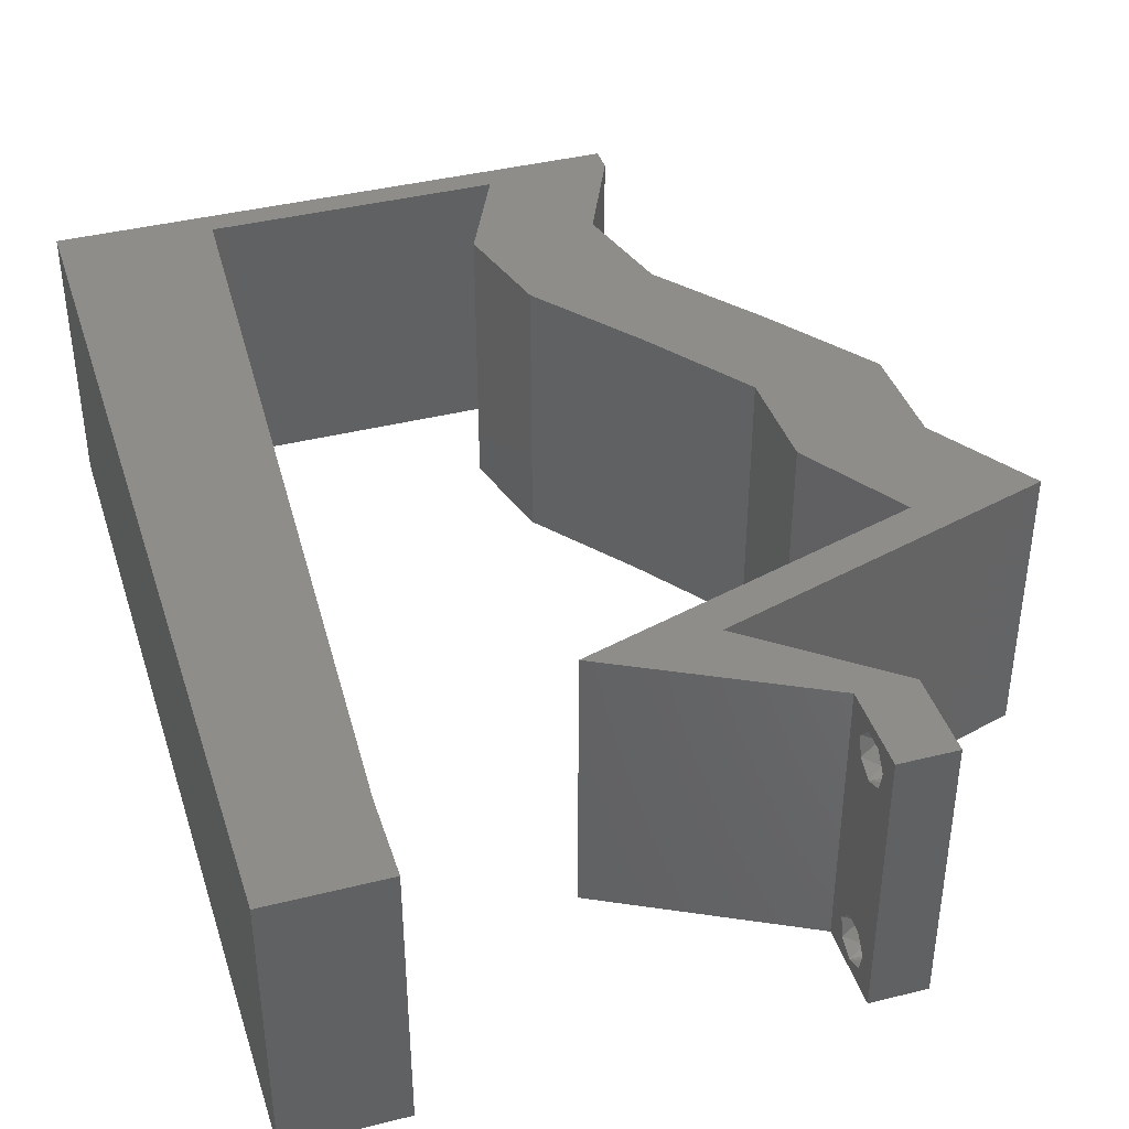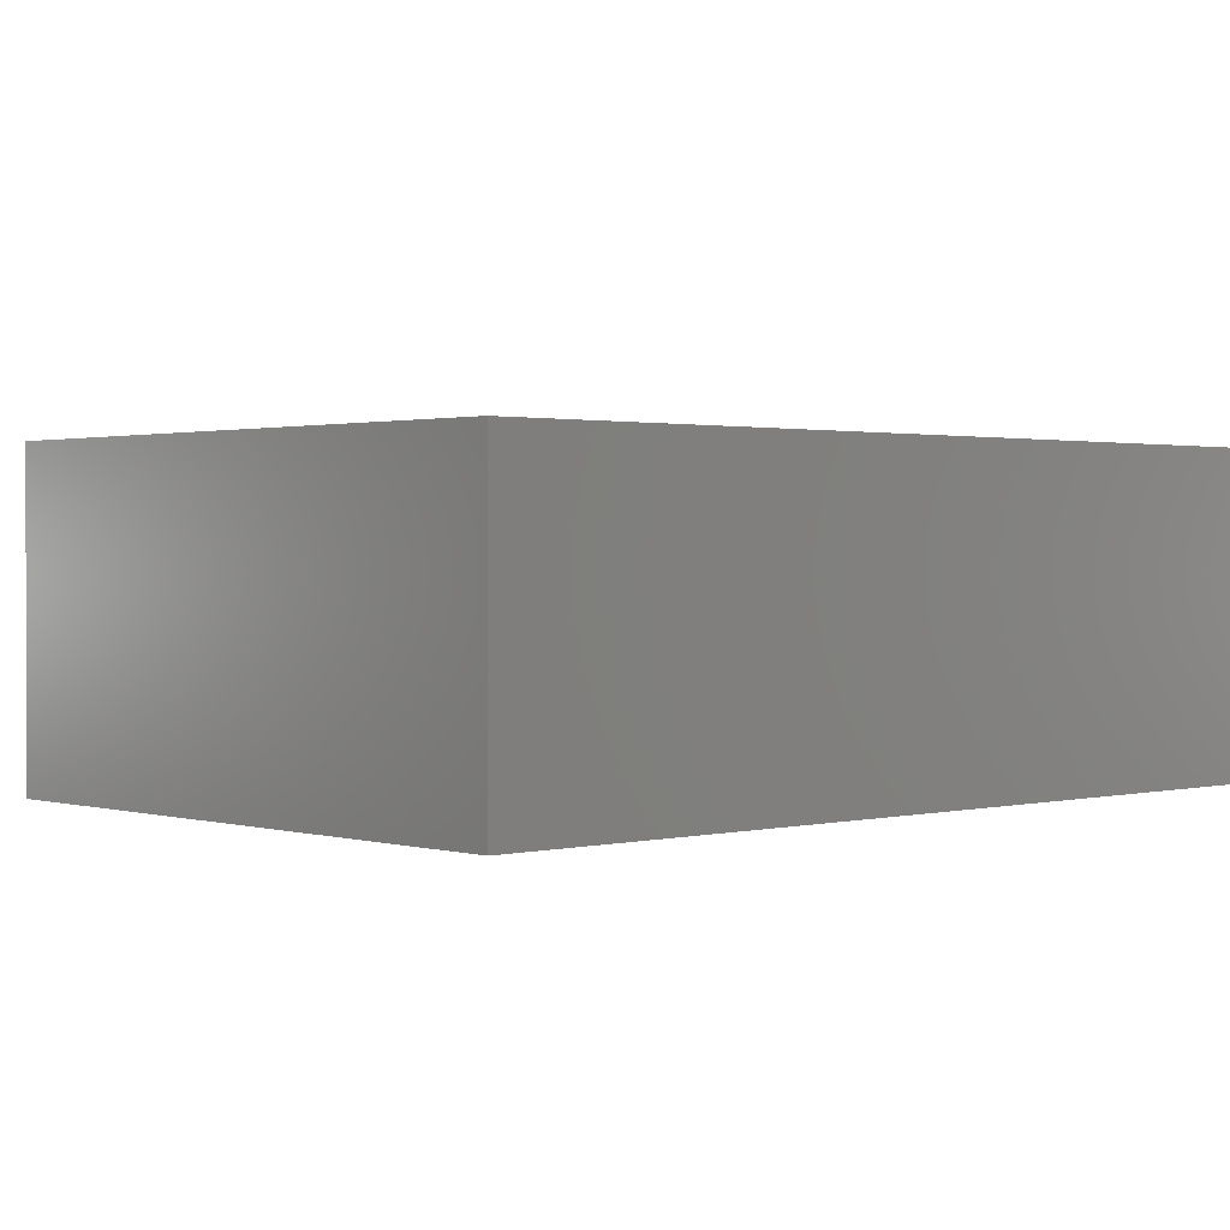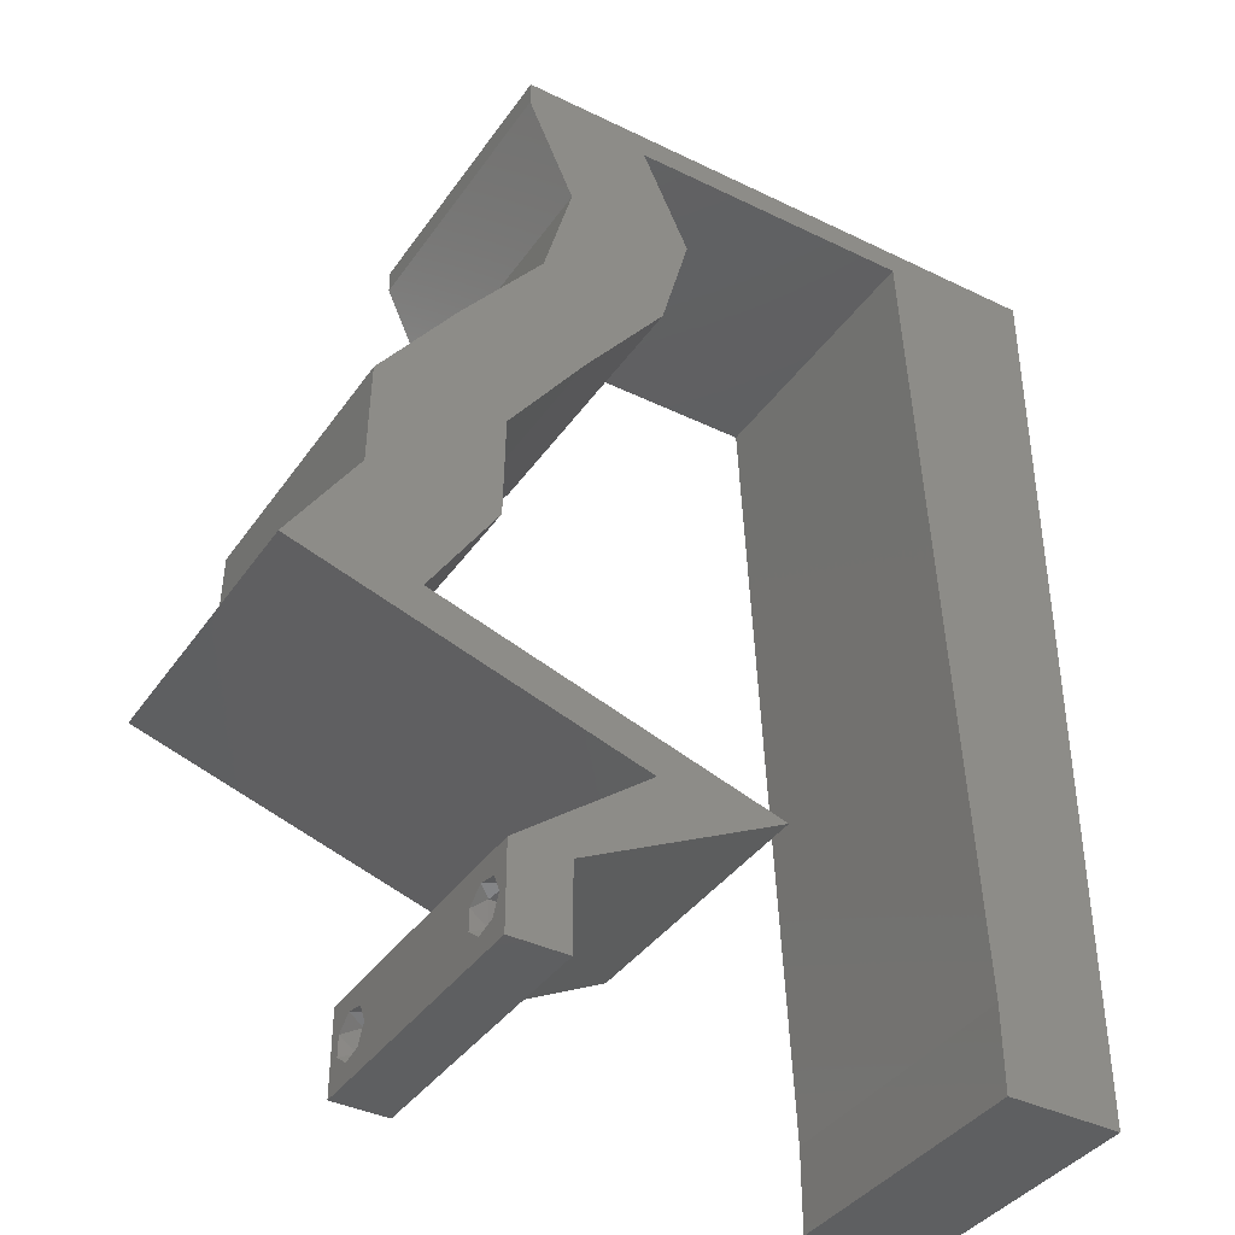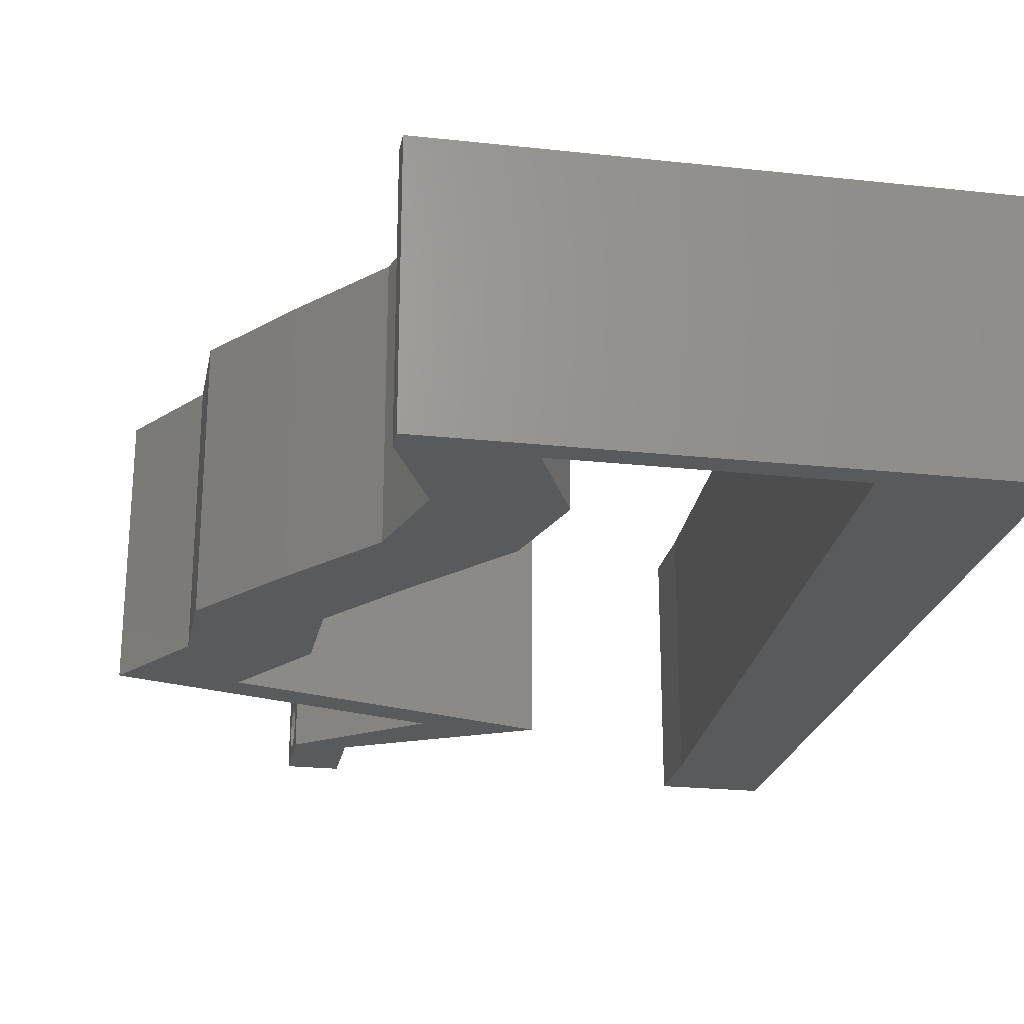
<metadata>
{"format":"stl","ext":"stl","renderer":"f3d","projection":"perspective","resolution":1024,"background":"white","views":[{"elev":40.1,"azim":-17.2,"up":"+Z"},{"elev":1.3,"azim":-132.7,"up":"+Z"},{"elev":-39.1,"azim":148.7,"up":"+Y"},{"elev":-23.2,"azim":169.6,"up":"+Z"}]}
</metadata>
<code>
# stl→obj: 265 verts, 534 faces
v 0.04 0 0.01
v 0.04 -0.006 0.01
v 0.04 -0.002262 0.003932
v 0.04 -0.003 0.0159
v 0.04 -0.004657 0.002778
v 0.04 -0.006 0
v 0.04 -0.004329 0.00134
v 0.04 -0.001671 0.00134
v 0.04 0 0
v 0.04 -0.001343 0.002778
v 0.04 -0.003 0.0007
v 0.04 0 0.02
v 0.04 -0.002262 0.01913
v 0.04 -0.001343 0.01798
v 0.04 -0.004657 0.01798
v 0.04 -0.003738 0.01913
v 0.04 -0.006 0.02
v 0.04 -0.001671 0.01654
v 0.04 -0.004329 0.01654
v 0.04 -0.003738 0.003932
v 0.036 -0.006 0.01
v 0.036 0 0.01
v 0.036 -0.002262 0.003932
v 0.036 -0.003 0.0159
v 0.036 -0.004657 0.002778
v 0.036 -0.004329 0.00134
v 0.036 -0.006 0
v 0.036 -0.001343 0.002778
v 0.036 0 0
v 0.036 -0.001671 0.00134
v 0.036 -0.003 0.0007
v 0.036 0 0.02
v 0.036 -0.001343 0.01798
v 0.036 -0.002262 0.01913
v 0.036 -0.006 0.02
v 0.036 -0.003738 0.01913
v 0.036 -0.004657 0.01798
v 0.036 -0.001671 0.01654
v 0.036 -0.004329 0.01654
v 0.036 -0.003738 0.003932
v 0.02988 0.009705 0.02
v 0.02899 0.003639 0.02
v 0.03075 0.007279 0.02
v 0 0.024 0.02
v 0 0.012 0.02
v 0.004519 0.01767 0.02
v 0.008 0 0.02
v 0 0 0.02
v 0.004 -0.003 0.02
v 0 -0.006 0.02
v 0.008 -0.006 0.02
v 0.008554 0.01165 0.02
v 0.009108 0.02329 0.02
v 0.004138 0.005911 0.02
v 0.04439 0.03639 0.02
v 0.0409 0.02911 0.02
v 0.04967 0.02911 0.02
v 0.038 -0.003 0.02
v 0.02993 0.04367 0.02
v 0.03562 0.03639 0.02
v 0.0387 0.04367 0.02
v 0.01 0.06 0.02
v 0 0.06 0.02
v 0.006197 0.05456 0.02
v 0 0.048 0.02
v 0 0.036 0.02
v 0.004996 0.02932 0.02
v 0.01077 0.05823 0.02
v 0.009662 0.03494 0.02
v 0.03123 0.05823 0.02
v 0.02796 0.05095 0.02
v 0.03266 0.05324 0.02
v 0.04101 0.02184 0.02
v 0.04978 0.02184 0.02
v 0.04534 0.02547 0.02
v 0.01022 0.04658 0.02
v 0.005437 0.04097 0.02
v 0.04 0.05823 0.02
v 0.04 0.06 0.02
v 0.035 0.05785 0.02
v 0.03267 0.04831 0.02
v 0.03673 0.05095 0.02
v 0.03 0.06 0.02
v 0.021 0.05823 0.02
v 0.05445 0.01456 0.02
v 0.04567 0.01456 0.02
v 0.04655 0.01213 0.02
v 0.03865 0.009705 0.02
v 0.03778 0.01213 0.02
v 0.02198 0.007279 0.02
v 0.02 0.06 0.02
v 0 -0.006 0.01
v 0 -0.003 0.015
v 0 0 0.01
v 0 -0.006 0
v 0 -0.003 0.005
v 0 0 0
v 0.004 -0.006 0.015
v 0.008 -0.006 0.01
v 0.004 -0.006 0.005
v 0.008 -0.006 0
v 0 0.009 0.0114
v 0 0.06 0
v 0 0.051 0.0086
v 0 0.06 0.01
v 0 0.048 0
v 0 0.0415 0.009767
v 0 0.03 0.01
v 0 0.036 0
v 0 0.024 0
v 0 0.0185 0.01023
v 0 0.012 0
v 0 0.005337 0.005128
v 0 0.05466 0.01487
v 0.02988 0.009705 0
v 0.03075 0.007279 0
v 0.02899 0.003639 0
v 0.004519 0.01767 0
v 0.008 0 0
v 0.004 -0.003 0
v 0.008554 0.01165 0
v 0.009108 0.02329 0
v 0.004138 0.005911 0
v 0.04439 0.03639 0
v 0.04967 0.02911 0
v 0.0409 0.02911 0
v 0.038 -0.003 0
v 0.02993 0.04367 0
v 0.0387 0.04367 0
v 0.03562 0.03639 0
v 0.01 0.06 0
v 0.006197 0.05456 0
v 0.004996 0.02932 0
v 0.01077 0.05823 0
v 0.009662 0.03494 0
v 0.03123 0.05823 0
v 0.03266 0.05324 0
v 0.02796 0.05095 0
v 0.04101 0.02184 0
v 0.04534 0.02547 0
v 0.04978 0.02184 0
v 0.005437 0.04097 0
v 0.01022 0.04658 0
v 0.04 0.05823 0
v 0.035 0.05785 0
v 0.04 0.06 0
v 0.03267 0.04831 0
v 0.03673 0.05095 0
v 0.03 0.06 0
v 0.021 0.05823 0
v 0.05445 0.01456 0
v 0.04567 0.01456 0
v 0.04655 0.01213 0
v 0.03778 0.01213 0
v 0.03865 0.009705 0
v 0.02198 0.007279 0
v 0.02 0.06 0
v 0.008 0 0.01
v 0.008 -0.003 0.015
v 0.008 -0.003 0.005
v 0.015 0.06 0.01134
v 0.025 0.06 0.008977
v 0.006575 0.06 0.007337
v 0.03344 0.06 0.01273
v 0.04 0.06 0.01
v 0.03407 0.06 0.005945
v 0.005798 0.06 0.01422
v 0.04 0.05823 0.01
v 0.03837 0.05459 0.015
v 0.03673 0.05095 0.01
v 0.03837 0.05459 0.005
v 0.03771 0.04731 0.015
v 0.0387 0.04367 0.01
v 0.03771 0.04731 0.005
v 0.04155 0.04003 0.015
v 0.04439 0.03639 0.01
v 0.04155 0.04003 0.005
v 0.04703 0.03275 0.015
v 0.04967 0.02911 0.01
v 0.04703 0.03275 0.005
v 0.04972 0.02547 0.015
v 0.04978 0.02184 0.01
v 0.04972 0.02547 0.005
v 0.05211 0.0182 0.015
v 0.05445 0.01456 0.01
v 0.05211 0.0182 0.005
v 0.0426 0.01092 0.007462
v 0.03617 0.008943 0.006269
v 0.03075 0.007279 0.01
v 0.04903 0.01289 0.006269
v 0.04828 0.01266 0.01303
v 0.0426 0.01092 0.01444
v 0.03692 0.009173 0.01303
v 0.03538 0.003639 0.005916
v 0.03538 0.003639 0.01398
v 0.02882 0.003726 0.00797
v 0.02198 0.007279 0.01
v 0.0266 0.00488 0.01438
v 0.03128 0.002449 0.01447
v 0.03383 0.01092 0.01254
v 0.04567 0.01456 0.01
v 0.04026 0.01289 0.01373
v 0.0274 0.008943 0.01373
v 0.03383 0.01092 0.005562
v 0.02815 0.009173 0.006972
v 0.03951 0.01266 0.006972
v 0.04334 0.0182 0.015
v 0.04101 0.02184 0.01
v 0.04334 0.0182 0.005
v 0.04095 0.02547 0.015
v 0.0409 0.02911 0.01
v 0.04095 0.02547 0.005
v 0.03826 0.03275 0.015
v 0.03562 0.03639 0.01
v 0.03826 0.03275 0.005
v 0.03277 0.04003 0.015
v 0.02993 0.04367 0.01
v 0.03277 0.04003 0.005
v 0.02894 0.04731 0.015
v 0.02796 0.05095 0.01
v 0.02894 0.04731 0.005
v 0.02959 0.05459 0.015
v 0.03123 0.05823 0.01
v 0.02959 0.05459 0.005
v 0.01077 0.05823 0.01
v 0.0185 0.05823 0.01233
v 0.02403 0.05823 0.007275
v 0.01635 0.05823 0.005473
v 0.02525 0.05823 0.01407
v 0.008415 0.008734 0.0116
v 0.01035 0.04949 0.0116
v 0.009389 0.02919 0.01004
v 0.008854 0.01795 0.01027
v 0.009916 0.04029 0.01027
v 0.01051 0.0528 0.005
v 0.0385 -0.002262 0.01607
v 0.0375 -0.003738 0.01607
v 0.03712 -0.002262 0.01607
v 0.03888 -0.003738 0.01607
v 0.03873 -0.001671 0.01866
v 0.03727 -0.001343 0.01722
v 0.03875 -0.001343 0.01722
v 0.03727 -0.003 0.0193
v 0.03875 -0.003 0.0193
v 0.03725 -0.001671 0.01866
v 0.03802 -0.004336 0.01865
v 0.03915 -0.004329 0.01866
v 0.03873 -0.004657 0.01722
v 0.03725 -0.004657 0.01722
v 0.03686 -0.004326 0.01866
v 0.03727 -0.002262 0.0008684
v 0.03873 -0.003738 0.0008684
v 0.03726 -0.003758 0.0008785
v 0.03874 -0.002242 0.0008785
v 0.03727 -0.004657 0.002022
v 0.03873 -0.004329 0.00346
v 0.03875 -0.004657 0.002022
v 0.03727 -0.003 0.0041
v 0.03875 -0.003 0.0041
v 0.03725 -0.004329 0.00346
v 0.03873 -0.001343 0.002022
v 0.03725 -0.001343 0.002022
v 0.03798 -0.001664 0.003451
v 0.03913 -0.001674 0.003464
v 0.03684 -0.001671 0.00346
f 1 2 3
f 1 4 2
f 5 6 7
f 8 9 10
f 11 9 8
f 7 6 11
f 12 13 14
f 15 16 17
f 12 17 13
f 13 17 16
f 6 9 11
f 10 9 1
f 1 12 18
f 18 12 14
f 2 19 17
f 19 15 17
f 2 6 5
f 18 4 1
f 4 19 2
f 10 1 3
f 20 2 5
f 3 2 20
f 21 22 23
f 24 22 21
f 25 26 27
f 28 29 30
f 30 29 31
f 27 26 31
f 32 33 34
f 35 36 37
f 34 35 32
f 36 35 34
f 32 38 33
f 29 27 31
f 28 22 29
f 35 39 21
f 37 39 35
f 22 38 32
f 27 21 25
f 21 39 24
f 24 38 22
f 25 21 40
f 40 21 23
f 23 22 28
f 41 42 43
f 44 45 46
f 47 48 49
f 50 51 49
f 52 53 46
f 48 47 54
f 55 56 57
f 17 12 58
f 59 60 61
f 62 63 64
f 63 65 64
f 66 44 67
f 68 62 64
f 53 69 67
f 60 56 55
f 70 71 72
f 61 60 55
f 73 74 75
f 57 56 75
f 69 76 77
f 65 66 77
f 78 79 80
f 59 61 81
f 82 80 72
f 65 76 64
f 52 45 54
f 61 82 81
f 53 44 46
f 48 50 49
f 51 47 49
f 69 66 67
f 45 52 46
f 76 65 77
f 56 73 75
f 74 57 75
f 44 53 67
f 71 59 81
f 35 17 58
f 66 69 77
f 80 70 72
f 12 32 58
f 72 71 81
f 82 72 81
f 45 48 54
f 79 83 80
f 32 12 43
f 32 35 58
f 83 84 70
f 83 70 80
f 47 52 54
f 82 78 80
f 85 74 86
f 74 73 86
f 87 85 86
f 43 42 32
f 88 89 43
f 89 41 43
f 42 41 90
f 88 87 86
f 89 88 86
f 68 91 62
f 91 68 84
f 76 68 64
f 83 91 84
f 92 93 94
f 48 93 50
f 95 96 97
f 94 96 92
f 50 93 92
f 94 93 48
f 92 96 95
f 97 96 94
f 51 98 99
f 92 98 50
f 95 100 92
f 99 100 101
f 50 98 51
f 99 98 92
f 101 100 95
f 92 100 99
f 48 102 94
f 103 104 105
f 106 104 103
f 45 102 48
f 107 108 66
f 109 108 107
f 109 107 106
f 66 108 44
f 110 108 109
f 111 108 110
f 44 111 45
f 65 107 66
f 112 111 110
f 44 108 111
f 97 113 112
f 63 114 65
f 65 104 107
f 112 102 111
f 112 113 102
f 65 114 104
f 111 102 45
f 107 104 106
f 105 114 63
f 94 113 97
f 102 113 94
f 104 114 105
f 115 116 117
f 110 118 112
f 119 120 97
f 95 120 101
f 121 118 122
f 97 123 119
f 124 125 126
f 6 127 9
f 128 129 130
f 131 132 103
f 103 132 106
f 109 133 110
f 134 132 131
f 122 133 135
f 130 124 126
f 136 137 138
f 129 124 130
f 139 140 141
f 125 140 126
f 135 142 143
f 106 142 109
f 144 145 146
f 128 147 129
f 148 137 145
f 106 132 143
f 121 123 112
f 129 147 148
f 122 118 110
f 97 120 95
f 101 120 119
f 135 133 109
f 112 118 121
f 143 142 106
f 126 140 139
f 141 140 125
f 110 133 122
f 138 147 128
f 27 127 6
f 109 142 135
f 145 137 136
f 9 127 29
f 137 147 138
f 148 147 137
f 112 123 97
f 146 145 149
f 29 116 9
f 29 127 27
f 149 136 150
f 149 145 136
f 119 123 121
f 148 145 144
f 151 152 141
f 141 152 139
f 153 152 151
f 116 29 117
f 154 155 116
f 154 116 115
f 117 156 115
f 155 152 153
f 154 152 155
f 134 131 157
f 134 157 150
f 143 132 134
f 150 157 149
f 158 159 99
f 51 159 47
f 119 160 101
f 99 160 158
f 47 159 158
f 99 159 51
f 101 160 99
f 158 160 119
f 131 161 157
f 83 162 91
f 161 162 157
f 91 162 161
f 131 163 161
f 83 164 162
f 157 162 149
f 91 161 62
f 103 163 131
f 105 163 103
f 79 164 83
f 165 164 79
f 162 166 149
f 161 167 62
f 164 166 162
f 163 167 161
f 149 166 146
f 146 166 165
f 63 167 105
f 62 167 63
f 105 167 163
f 165 166 164
f 165 79 78
f 168 165 78
f 144 146 165
f 144 165 168
f 78 169 168
f 170 169 82
f 168 171 144
f 148 171 170
f 82 169 78
f 168 169 170
f 144 171 148
f 170 171 168
f 82 172 170
f 173 172 61
f 170 174 148
f 129 174 173
f 61 172 82
f 170 172 173
f 173 174 170
f 148 174 129
f 61 175 173
f 176 175 55
f 173 177 129
f 124 177 176
f 55 175 61
f 173 175 176
f 176 177 173
f 129 177 124
f 55 178 176
f 179 178 57
f 125 180 179
f 176 180 124
f 57 178 55
f 179 180 176
f 176 178 179
f 124 180 125
f 179 181 182
f 74 181 57
f 125 183 141
f 182 183 179
f 57 181 179
f 182 181 74
f 179 183 125
f 141 183 182
f 74 184 182
f 185 184 85
f 182 186 141
f 151 186 185
f 85 184 74
f 182 184 185
f 141 186 151
f 185 186 182
f 153 187 155
f 116 188 189
f 185 190 151
f 187 191 192
f 192 193 187
f 189 193 43
f 85 191 185
f 190 191 187
f 187 193 188
f 155 188 116
f 151 190 153
f 87 191 85
f 43 193 88
f 88 192 87
f 153 190 187
f 187 188 155
f 192 191 87
f 88 193 192
f 188 193 189
f 185 191 190
f 116 194 9
f 12 195 43
f 43 195 189
f 1 195 12
f 195 194 189
f 1 194 195
f 9 194 1
f 189 194 116
f 2 17 35
f 21 2 35
f 27 6 2
f 27 2 21
f 29 196 117
f 117 196 156
f 22 196 29
f 156 196 197
f 197 198 90
f 32 199 22
f 42 199 32
f 90 198 42
f 197 196 198
f 196 199 198
f 22 199 196
f 198 199 42
f 89 200 41
f 201 202 86
f 90 203 197
f 204 205 200
f 200 206 204
f 152 206 201
f 197 205 156
f 200 205 203
f 202 206 200
f 86 202 89
f 41 203 90
f 156 205 115
f 154 206 152
f 115 204 154
f 89 202 200
f 200 203 41
f 115 205 204
f 204 206 154
f 201 206 202
f 203 205 197
f 86 207 201
f 208 207 73
f 139 209 208
f 201 209 152
f 201 207 208
f 73 207 86
f 152 209 139
f 208 209 201
f 208 210 211
f 56 210 73
f 139 212 126
f 211 212 208
f 73 210 208
f 211 210 56
f 208 212 139
f 126 212 211
f 56 213 211
f 214 213 60
f 130 215 214
f 211 215 126
f 211 213 214
f 126 215 130
f 60 213 56
f 214 215 211
f 60 216 214
f 217 216 59
f 214 218 130
f 128 218 217
f 214 216 217
f 130 218 128
f 59 216 60
f 217 218 214
f 59 219 217
f 220 219 71
f 217 221 128
f 138 221 220
f 71 219 59
f 217 219 220
f 128 221 138
f 220 221 217
f 71 222 220
f 223 222 70
f 136 224 223
f 220 224 138
f 220 222 223
f 70 222 71
f 138 224 136
f 223 224 220
f 225 226 68
f 68 226 84
f 136 227 150
f 223 227 136
f 150 228 134
f 84 229 70
f 134 228 225
f 70 229 223
f 227 228 150
f 84 226 229
f 226 228 227
f 225 228 226
f 226 227 229
f 229 227 223
f 121 230 119
f 68 231 225
f 158 230 47
f 47 230 52
f 76 231 68
f 122 232 233
f 232 234 69
f 233 232 53
f 53 232 69
f 135 232 122
f 135 234 232
f 122 233 121
f 52 233 53
f 69 234 76
f 143 234 135
f 233 230 121
f 143 231 234
f 143 235 231
f 134 235 143
f 52 230 233
f 234 231 76
f 225 235 134
f 231 235 225
f 119 230 158
f 24 4 236
f 4 24 237
f 24 236 238
f 4 237 239
f 240 241 242
f 243 240 244
f 240 243 245
f 241 240 245
f 246 243 244
f 246 244 247
f 248 237 249
f 241 236 242
f 243 246 250
f 237 248 239
f 236 241 238
f 248 249 246
f 14 13 240
f 36 34 243
f 15 19 248
f 33 38 241
f 14 240 242
f 240 13 244
f 33 241 245
f 243 34 245
f 39 37 249
f 18 14 242
f 13 16 244
f 34 33 245
f 236 18 242
f 237 39 249
f 248 246 247
f 246 249 250
f 15 248 247
f 36 243 250
f 249 37 250
f 241 38 238
f 248 19 239
f 244 16 247
f 4 18 236
f 24 39 237
f 38 24 238
f 19 4 239
f 37 36 250
f 16 15 247
f 31 11 251
f 11 31 252
f 252 31 253
f 251 11 254
f 255 256 257
f 256 258 259
f 256 255 260
f 258 256 260
f 251 261 262
f 252 255 257
f 258 263 259
f 261 251 254
f 255 252 253
f 259 263 264
f 263 258 265
f 262 261 263
f 20 5 256
f 8 10 261
f 26 25 255
f 40 23 258
f 20 256 259
f 256 5 257
f 40 258 260
f 255 25 260
f 28 30 262
f 5 7 257
f 3 20 259
f 25 40 260
f 7 11 252
f 30 31 251
f 7 252 257
f 30 251 262
f 262 263 265
f 263 261 264
f 26 255 253
f 8 261 254
f 261 10 264
f 258 23 265
f 28 262 265
f 3 259 264
f 10 3 264
f 23 28 265
f 11 8 254
f 31 26 253

</code>
